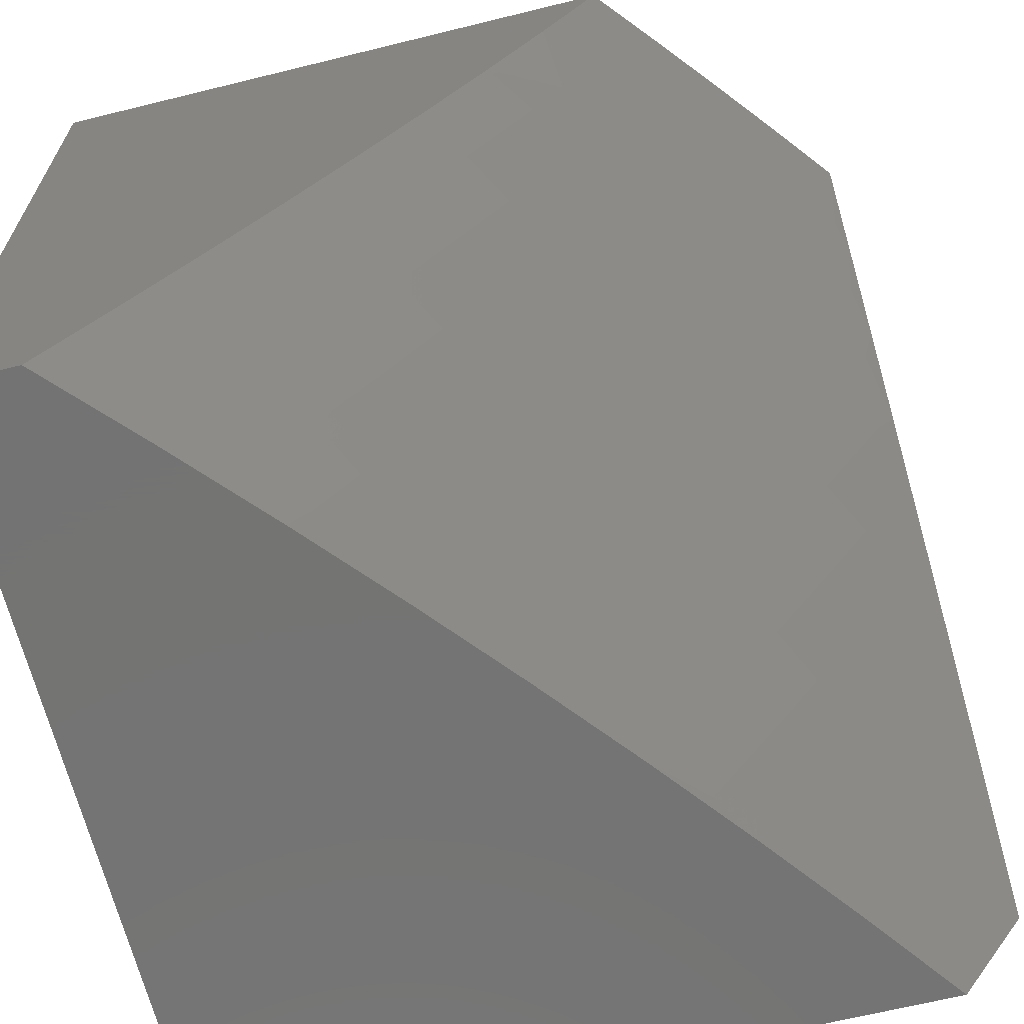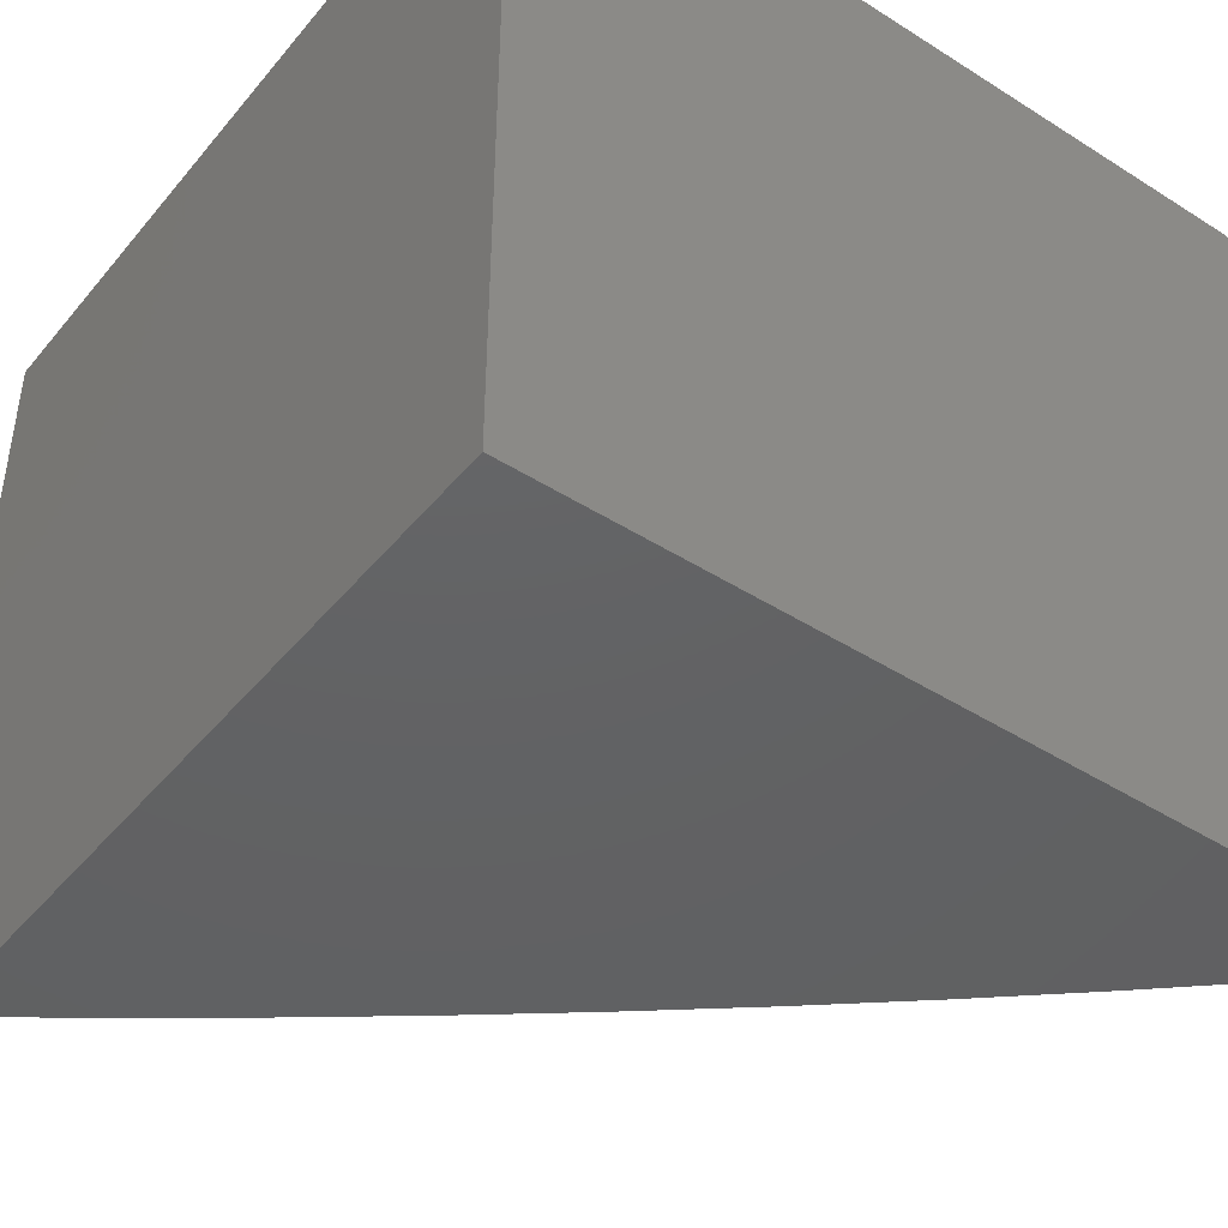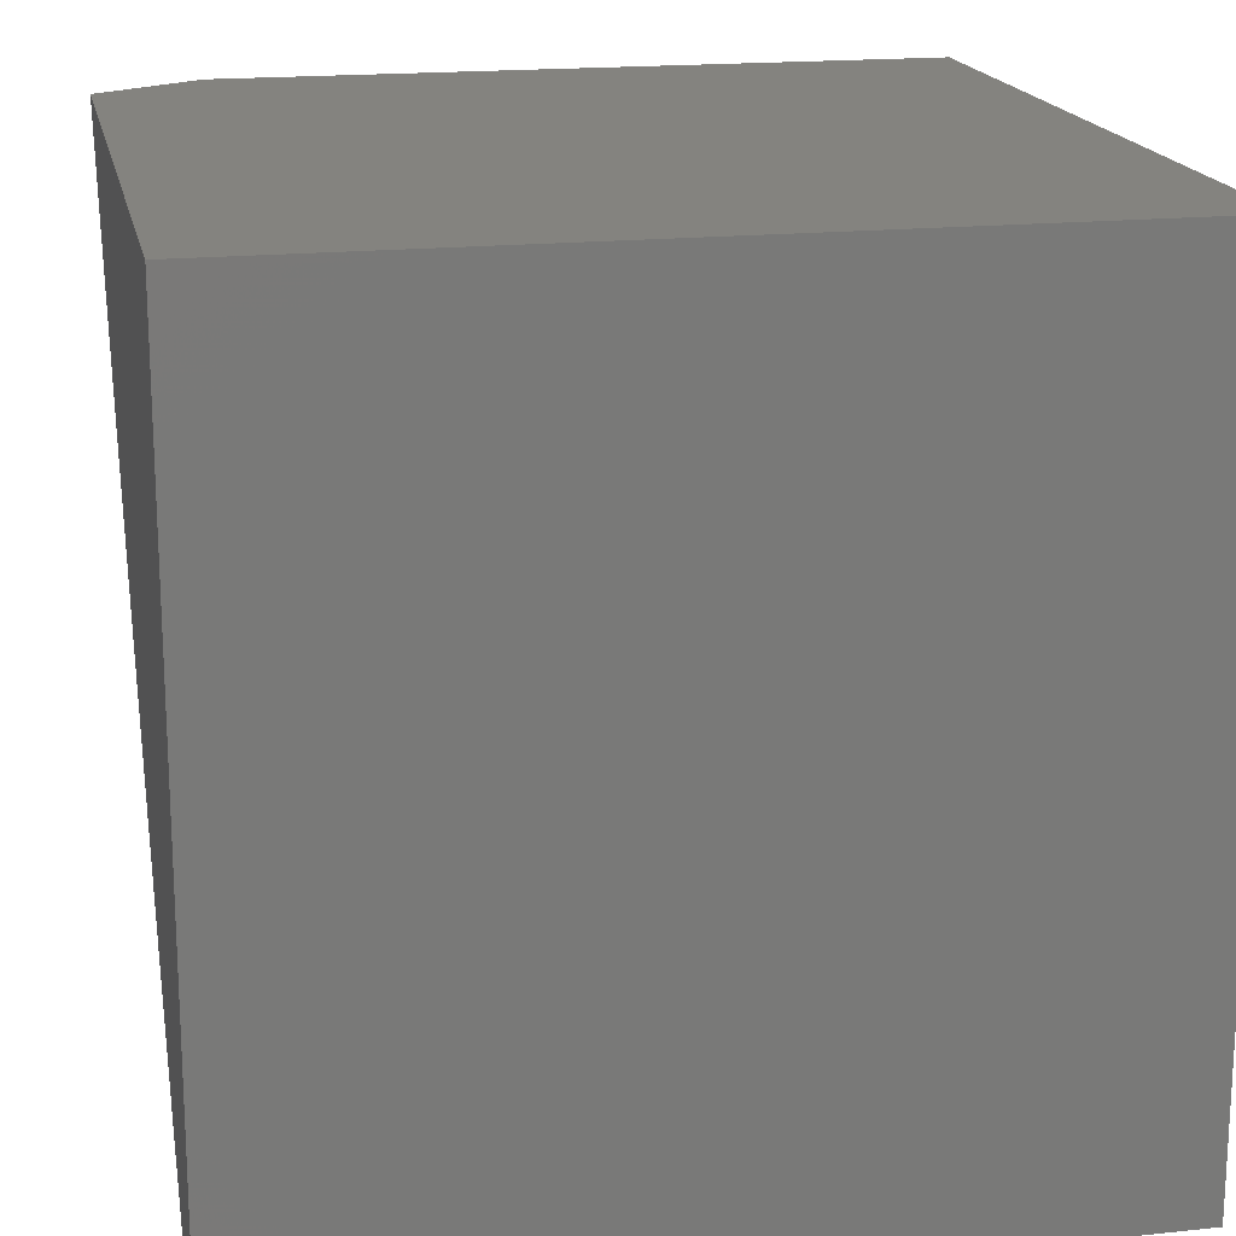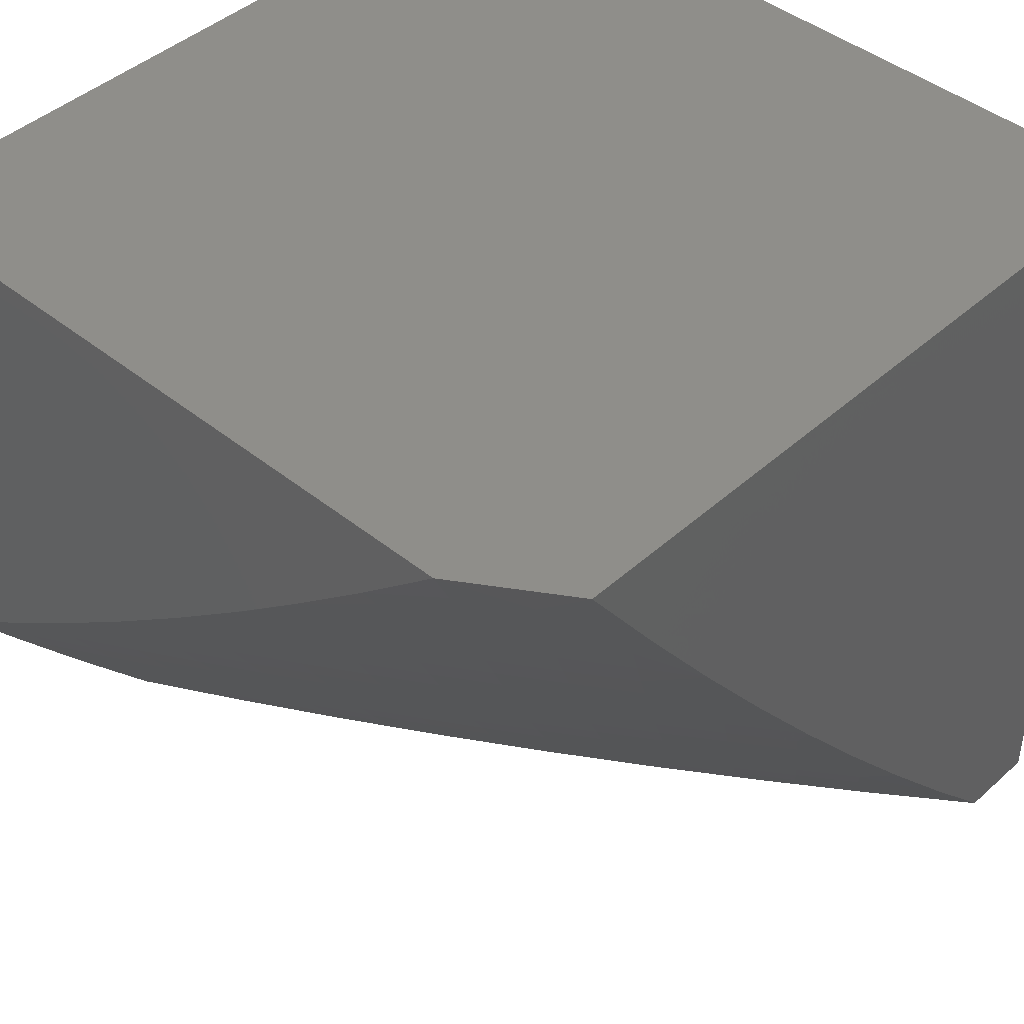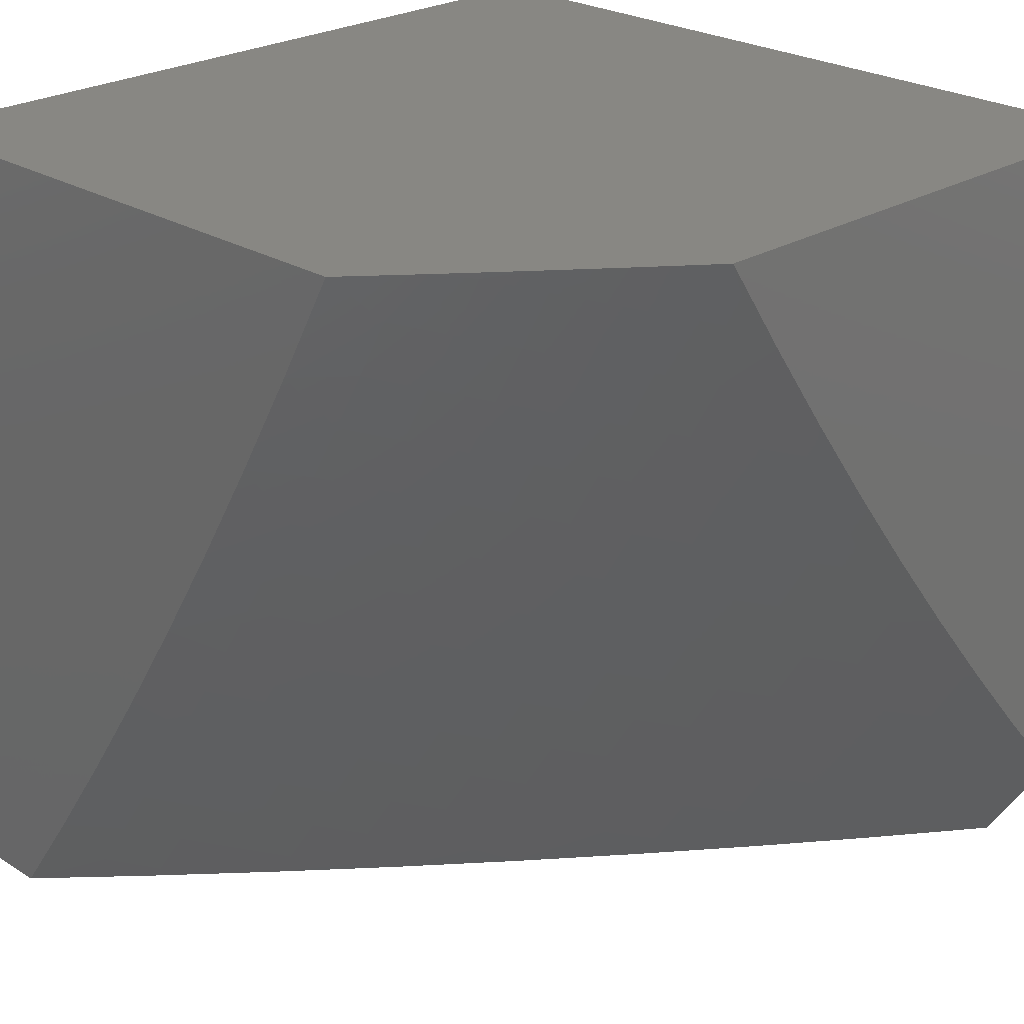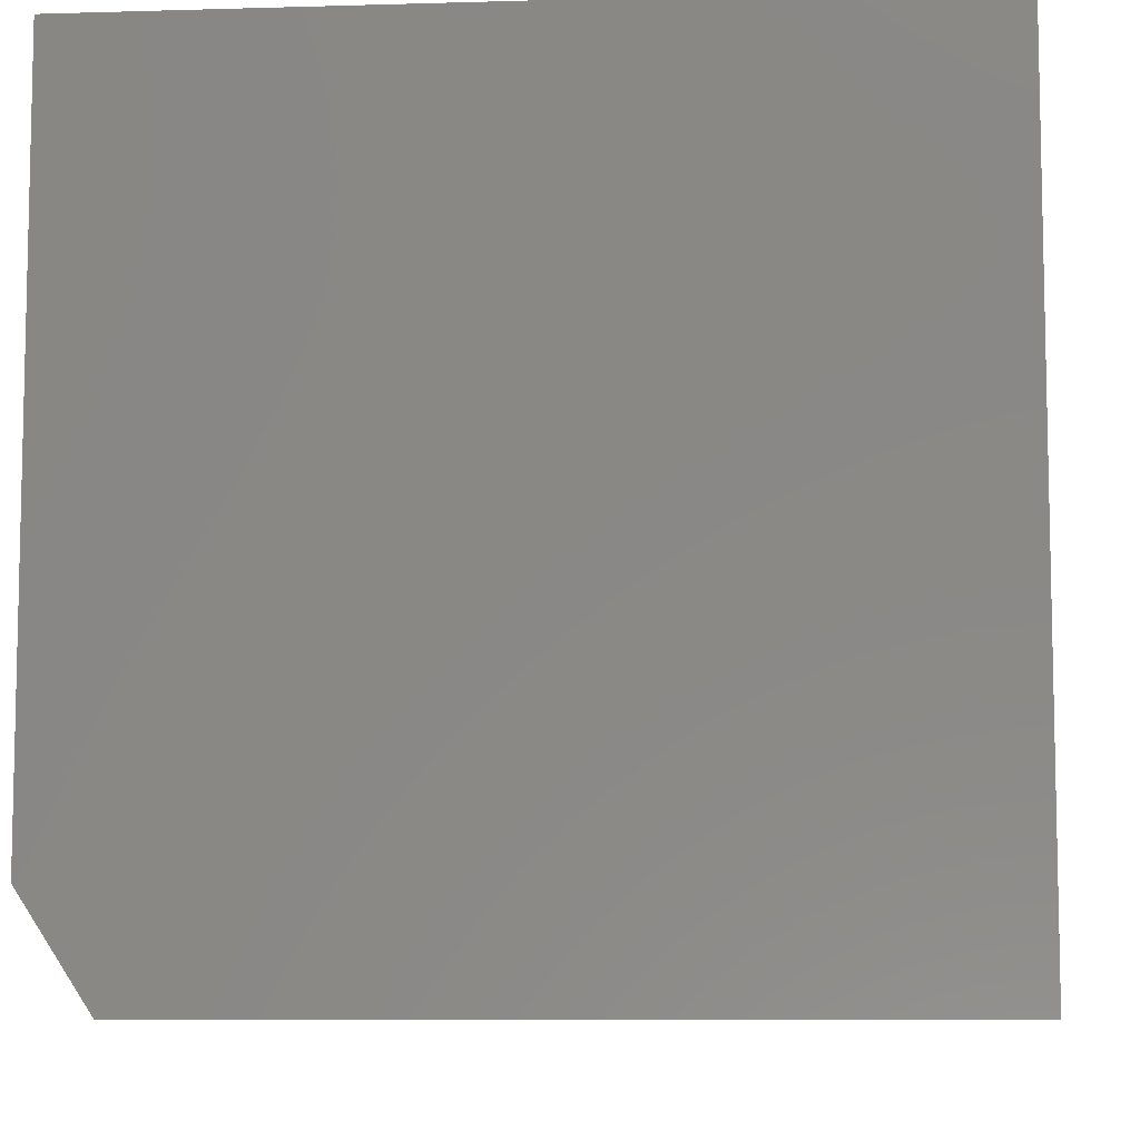
<metadata>
{"format":"stl","ext":"stl","renderer":"f3d","projection":"perspective","resolution":1024,"background":"white","views":[{"elev":-65.9,"azim":-166.1,"up":"+Y"},{"elev":-44.1,"azim":53.4,"up":"+Y"},{"elev":17.9,"azim":78.3,"up":"+Z"},{"elev":43.6,"azim":-46.5,"up":"+Z"},{"elev":24.7,"azim":-134.8,"up":"+Y"},{"elev":-8.1,"azim":4.7,"up":"+Y"}]}
</metadata>
<code>
# stl→obj: 182 verts, 360 faces
v -7.804 -4 -6.921
v -7.737 -4 -7
v -7.756 -4.059 -6.939
v -7.666 -4.13 -7
v -7.717 -4.13 -6.939
v -7.677 -4.201 -6.939
v -7.716 -4.222 -6.879
v -7.675 -4.293 -6.879
v -7.713 -4.315 -6.818
v -7.671 -4.386 -6.818
v -7.709 -4.408 -6.756
v -7.666 -4.479 -6.756
v -7.703 -4.5 -6.695
v -7.66 -4.571 -6.695
v -7.696 -4.593 -6.633
v -7.652 -4.664 -6.633
v -7.688 -4.686 -6.57
v -7.642 -4.757 -6.57
v -7.678 -4.78 -6.508
v -7.631 -4.851 -6.508
v -7.666 -4.873 -6.445
v -7.618 -4.944 -6.445
v -7.653 -4.966 -6.382
v -7.626 -5 -6.387
v -7.687 -4.988 -6.319
v -7.724 -5 -6.26
v -7.735 -4.917 -6.319
v -7.769 -4.938 -6.256
v -7.782 -4.845 -6.319
v -7.816 -4.866 -6.256
v -7.829 -4.772 -6.319
v -7.863 -4.793 -6.256
v -7.875 -4.7 -6.319
v -7.909 -4.72 -6.256
v -7.92 -4.627 -6.319
v -7.955 -4.647 -6.256
v -7.964 -4.553 -6.319
v -7.999 -4.573 -6.256
v -8 -4.556 -6.269
v -8 -4.662 -6.181
v -7.989 -4.667 -6.192
v -7.944 -4.741 -6.192
v -7.592 -4.258 -7
v -7.636 -4.272 -6.939
v -7.633 -4.364 -6.879
v -7.628 -4.456 -6.818
v -7.622 -4.549 -6.756
v -7.615 -4.642 -6.695
v -7.606 -4.735 -6.633
v -7.595 -4.828 -6.57
v -7.583 -4.921 -6.508
v -7.535 -4.991 -6.508
v -7.525 -5 -6.513
v -7.5 -4.968 -6.57
v -7.422 -5 -6.637
v -7.465 -4.945 -6.633
v -7.429 -4.921 -6.695
v -7.477 -4.852 -6.695
v -7.44 -4.828 -6.756
v -7.487 -4.759 -6.756
v -7.45 -4.736 -6.818
v -7.496 -4.666 -6.818
v -7.458 -4.643 -6.879
v -7.503 -4.574 -6.879
v -7.465 -4.551 -6.939
v -7.509 -4.481 -6.939
v -7.437 -4.511 -7
v -7.515 -4.385 -7
v -7.552 -4.412 -6.939
v -7.594 -4.342 -6.939
v -7.59 -4.434 -6.879
v -7.421 -4.62 -6.939
v -7.357 -4.635 -7
v -7.375 -4.688 -6.939
v -7.274 -4.758 -7
v -7.33 -4.757 -6.939
v -7.283 -4.824 -6.939
v -7.32 -4.849 -6.879
v -7.273 -4.917 -6.879
v -7.309 -4.941 -6.818
v -7.224 -4.984 -6.879
v -7.318 -5 -6.76
v -7.211 -5 -6.881
v -7.188 -4.959 -6.939
v -7.102 -5 -7
v -7.189 -4.88 -7
v -7.236 -4.892 -6.939
v -7.381 -4.99 -6.695
v -7.345 -4.966 -6.756
v -7.357 -4.873 -6.818
v -7.367 -4.781 -6.879
v -7.802 -4.96 -6.192
v -7.821 -5 -6.131
v -7.836 -4.981 -6.128
v -7.916 -5 -6
v -7.917 -4.928 -6.064
v -8 -4.87 -6
v -7.964 -4.855 -6.064
v -8 -4.767 -6.092
v -7.931 -4.835 -6.128
v -7.977 -4.761 -6.128
v -8 -4.448 -6.355
v -7.972 -4.46 -6.382
v -7.929 -4.533 -6.382
v -7.936 -4.44 -6.445
v -7.893 -4.513 -6.445
v -7.9 -4.419 -6.508
v -7.857 -4.492 -6.508
v -7.863 -4.399 -6.57
v -7.821 -4.471 -6.57
v -7.826 -4.378 -6.633
v -7.784 -4.45 -6.633
v -7.789 -4.357 -6.695
v -7.747 -4.429 -6.695
v -7.751 -4.336 -6.756
v -7.979 -4.366 -6.445
v -8 -4.338 -6.439
v -7.942 -4.347 -6.508
v -7.984 -4.273 -6.508
v -7.947 -4.253 -6.57
v -8 -4.227 -6.521
v -7.987 -4.18 -6.57
v -8 -4.114 -6.601
v -7.95 -4.161 -6.633
v -7.989 -4.087 -6.633
v -7.951 -4.068 -6.695
v -8 -4 -6.678
v -7.935 -4 -6.76
v -7.87 -4 -6.84
v -7.874 -4.028 -6.818
v -7.913 -4.048 -6.756
v -7.912 -4.141 -6.695
v -7.909 -4.233 -6.633
v -7.906 -4.326 -6.57
v -7.834 -4.008 -6.879
v -7.796 -4.08 -6.879
v -7.756 -4.151 -6.879
v -7.835 -4.1 -6.818
v -7.795 -4.172 -6.818
v -7.754 -4.244 -6.818
v -7.873 -4.121 -6.756
v -7.833 -4.193 -6.756
v -7.793 -4.265 -6.756
v -7.872 -4.213 -6.695
v -7.868 -4.306 -6.633
v -7.831 -4.285 -6.695
v -7.74 -4.522 -6.633
v -7.777 -4.543 -6.57
v -7.813 -4.564 -6.508
v -7.849 -4.585 -6.445
v -7.885 -4.606 -6.382
v -7.547 -4.504 -6.879
v -7.585 -4.527 -6.818
v -7.541 -4.597 -6.818
v -7.733 -4.615 -6.57
v -7.769 -4.637 -6.508
v -7.805 -4.658 -6.445
v -7.84 -4.679 -6.382
v -7.578 -4.62 -6.756
v -7.57 -4.712 -6.695
v -7.56 -4.805 -6.633
v -7.548 -4.898 -6.57
v -7.533 -4.69 -6.756
v -7.724 -4.708 -6.508
v -7.759 -4.73 -6.445
v -7.713 -4.802 -6.445
v -7.794 -4.751 -6.382
v -7.748 -4.823 -6.382
v -7.701 -4.895 -6.382
v -7.897 -4.814 -6.192
v -7.85 -4.887 -6.192
v -7.884 -4.908 -6.128
v -7.413 -4.712 -6.879
v -7.404 -4.805 -6.818
v -7.393 -4.897 -6.756
v -7.524 -4.782 -6.695
v -7.513 -4.875 -6.633
v -7 -5 -6
v -7 -4 -6
v -8 -4 -6
v -7 -5 -7
v -7 -4 -7
f 1 2 3
f 3 2 4
f 3 4 5
f 5 4 6
f 5 6 7
f 7 6 8
f 7 8 9
f 9 8 10
f 9 10 11
f 11 10 12
f 11 12 13
f 13 12 14
f 13 14 15
f 15 14 16
f 15 16 17
f 17 16 18
f 17 18 19
f 19 18 20
f 19 20 21
f 21 20 22
f 21 22 23
f 23 22 24
f 23 24 25
f 25 24 26
f 25 26 27
f 27 26 28
f 27 28 29
f 29 28 30
f 29 30 31
f 31 30 32
f 31 32 33
f 33 32 34
f 33 34 35
f 35 34 36
f 35 36 37
f 37 36 38
f 37 38 39
f 39 38 40
f 40 38 41
f 40 41 42
f 42 41 36
f 42 36 34
f 4 43 6
f 6 43 44
f 6 44 8
f 8 44 45
f 8 45 10
f 10 45 46
f 10 46 12
f 12 46 47
f 12 47 14
f 14 47 48
f 14 48 16
f 16 48 49
f 16 49 18
f 18 49 50
f 18 50 20
f 20 50 51
f 20 51 22
f 22 51 52
f 22 52 24
f 24 52 53
f 53 52 54
f 53 54 55
f 55 54 56
f 55 56 57
f 57 56 58
f 57 58 59
f 59 58 60
f 59 60 61
f 61 60 62
f 61 62 63
f 63 62 64
f 63 64 65
f 65 64 66
f 65 66 67
f 67 66 68
f 68 66 69
f 68 69 70
f 70 69 71
f 70 71 45
f 45 71 46
f 44 43 70
f 70 43 68
f 65 67 72
f 72 67 73
f 72 73 74
f 74 73 75
f 74 75 76
f 76 75 77
f 76 77 78
f 78 77 79
f 78 79 80
f 80 79 81
f 80 81 82
f 82 81 83
f 83 81 84
f 83 84 85
f 85 84 86
f 86 84 87
f 86 87 77
f 77 87 79
f 75 86 77
f 55 88 82
f 82 88 89
f 82 89 80
f 80 89 90
f 80 90 78
f 78 90 91
f 78 91 76
f 76 91 74
f 28 26 92
f 92 26 93
f 92 93 94
f 94 93 95
f 94 95 96
f 96 95 97
f 96 97 98
f 98 97 99
f 98 99 100
f 100 99 101
f 100 101 42
f 42 101 40
f 99 40 101
f 39 102 37
f 37 102 103
f 37 103 104
f 104 103 105
f 104 105 106
f 106 105 107
f 106 107 108
f 108 107 109
f 108 109 110
f 110 109 111
f 110 111 112
f 112 111 113
f 112 113 114
f 114 113 115
f 114 115 11
f 11 115 9
f 103 102 116
f 116 102 117
f 116 117 118
f 118 117 119
f 118 119 120
f 120 119 121
f 120 121 122
f 122 121 123
f 122 123 124
f 124 123 125
f 124 125 126
f 126 125 127
f 126 127 128
f 117 121 119
f 123 127 125
f 129 130 128
f 128 130 131
f 128 131 126
f 126 131 132
f 126 132 124
f 124 132 133
f 124 133 120
f 120 133 134
f 120 134 118
f 118 134 107
f 118 107 105
f 130 129 135
f 135 129 1
f 135 1 136
f 136 1 3
f 136 3 137
f 137 3 5
f 137 5 7
f 130 135 138
f 138 135 136
f 138 136 139
f 139 136 137
f 139 137 140
f 140 137 7
f 140 7 9
f 131 130 141
f 141 130 138
f 141 138 142
f 142 138 139
f 142 139 143
f 143 139 140
f 143 140 115
f 115 140 9
f 131 141 132
f 132 141 144
f 132 144 133
f 133 144 145
f 133 145 134
f 134 145 109
f 134 109 107
f 144 141 142
f 120 122 124
f 144 142 146
f 146 142 143
f 146 143 113
f 113 143 115
f 144 146 145
f 145 146 111
f 145 111 109
f 111 146 113
f 103 116 105
f 105 116 118
f 70 45 44
f 11 13 114
f 114 13 147
f 114 147 112
f 112 147 148
f 112 148 110
f 110 148 149
f 110 149 108
f 108 149 150
f 108 150 106
f 106 150 151
f 106 151 104
f 104 151 35
f 104 35 37
f 41 38 36
f 71 69 152
f 152 69 66
f 152 66 64
f 46 71 153
f 153 71 152
f 153 152 154
f 154 152 64
f 154 64 62
f 13 15 147
f 147 15 155
f 147 155 148
f 148 155 156
f 148 156 149
f 149 156 157
f 149 157 150
f 150 157 158
f 150 158 151
f 151 158 33
f 151 33 35
f 154 159 153
f 153 159 47
f 153 47 46
f 47 159 48
f 48 159 160
f 48 160 49
f 49 160 161
f 49 161 50
f 50 161 162
f 50 162 51
f 51 162 52
f 159 154 163
f 163 154 62
f 163 62 60
f 155 15 17
f 156 155 164
f 164 155 17
f 164 17 19
f 157 156 165
f 165 156 164
f 165 164 166
f 166 164 19
f 166 19 21
f 158 157 167
f 167 157 165
f 167 165 168
f 168 165 166
f 168 166 169
f 169 166 21
f 169 21 23
f 33 158 31
f 31 158 167
f 31 167 29
f 29 167 168
f 29 168 27
f 27 168 169
f 27 169 25
f 25 169 23
f 42 34 170
f 170 34 32
f 170 32 171
f 171 32 30
f 171 30 92
f 92 30 28
f 42 170 100
f 100 170 172
f 100 172 96
f 96 172 94
f 172 170 171
f 96 98 100
f 74 173 72
f 72 173 63
f 72 63 65
f 63 173 61
f 61 173 174
f 61 174 59
f 59 174 175
f 59 175 57
f 57 175 88
f 57 88 55
f 174 173 91
f 91 173 74
f 60 176 163
f 163 176 160
f 163 160 159
f 160 176 161
f 161 176 177
f 161 177 162
f 162 177 54
f 162 54 52
f 177 176 58
f 58 176 60
f 172 171 94
f 94 171 92
f 174 91 90
f 174 90 175
f 175 90 89
f 175 89 88
f 177 58 56
f 56 54 177
f 79 87 81
f 81 87 84
f 95 178 97
f 97 178 179
f 97 179 180
f 95 93 178
f 178 93 26
f 178 26 24
f 24 53 178
f 178 53 55
f 178 55 82
f 82 83 178
f 178 83 181
f 181 83 85
f 85 86 181
f 181 86 182
f 182 86 75
f 182 75 73
f 73 67 182
f 182 67 68
f 182 68 43
f 43 4 182
f 182 4 2
f 127 123 180
f 180 123 121
f 180 121 117
f 117 102 180
f 180 102 39
f 180 39 40
f 40 99 180
f 180 99 97
f 2 1 182
f 182 1 179
f 179 1 129
f 179 129 128
f 128 127 179
f 179 127 180
f 178 181 179
f 179 181 182

</code>
